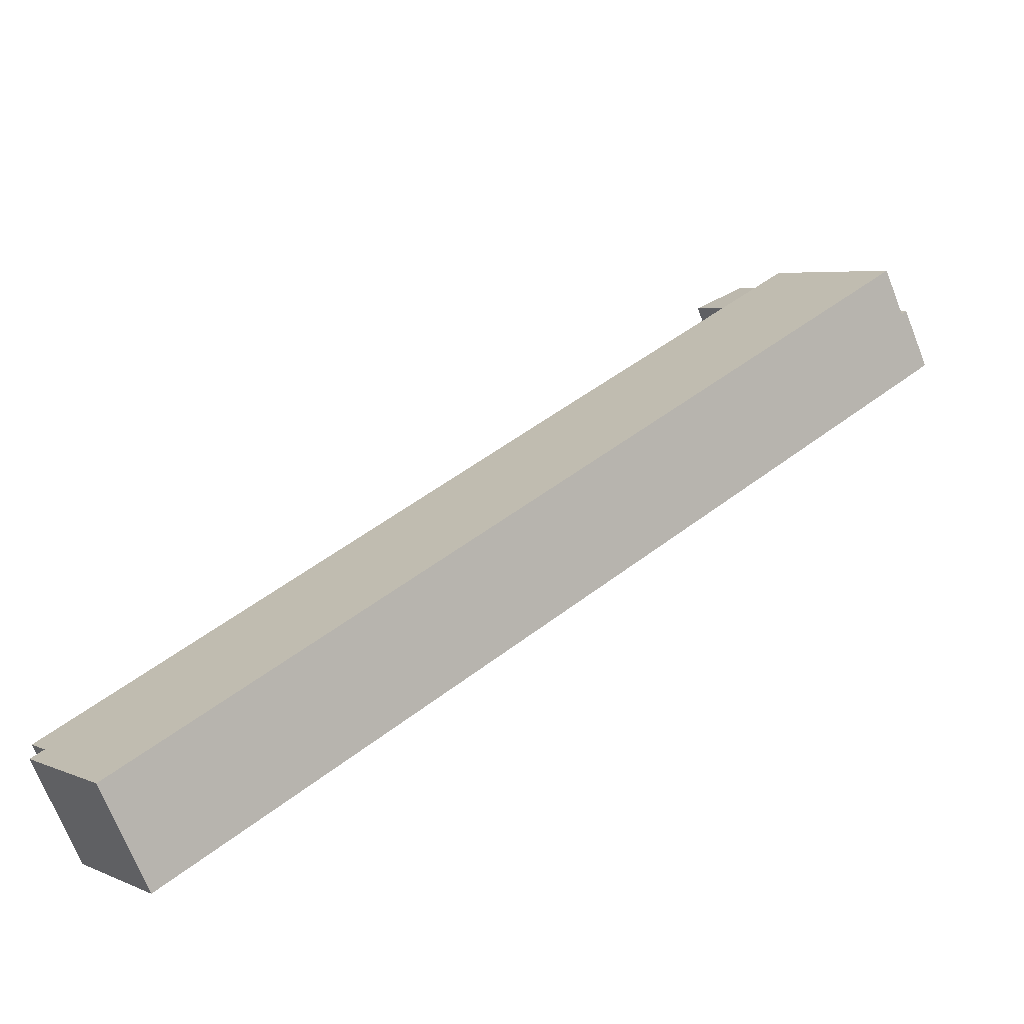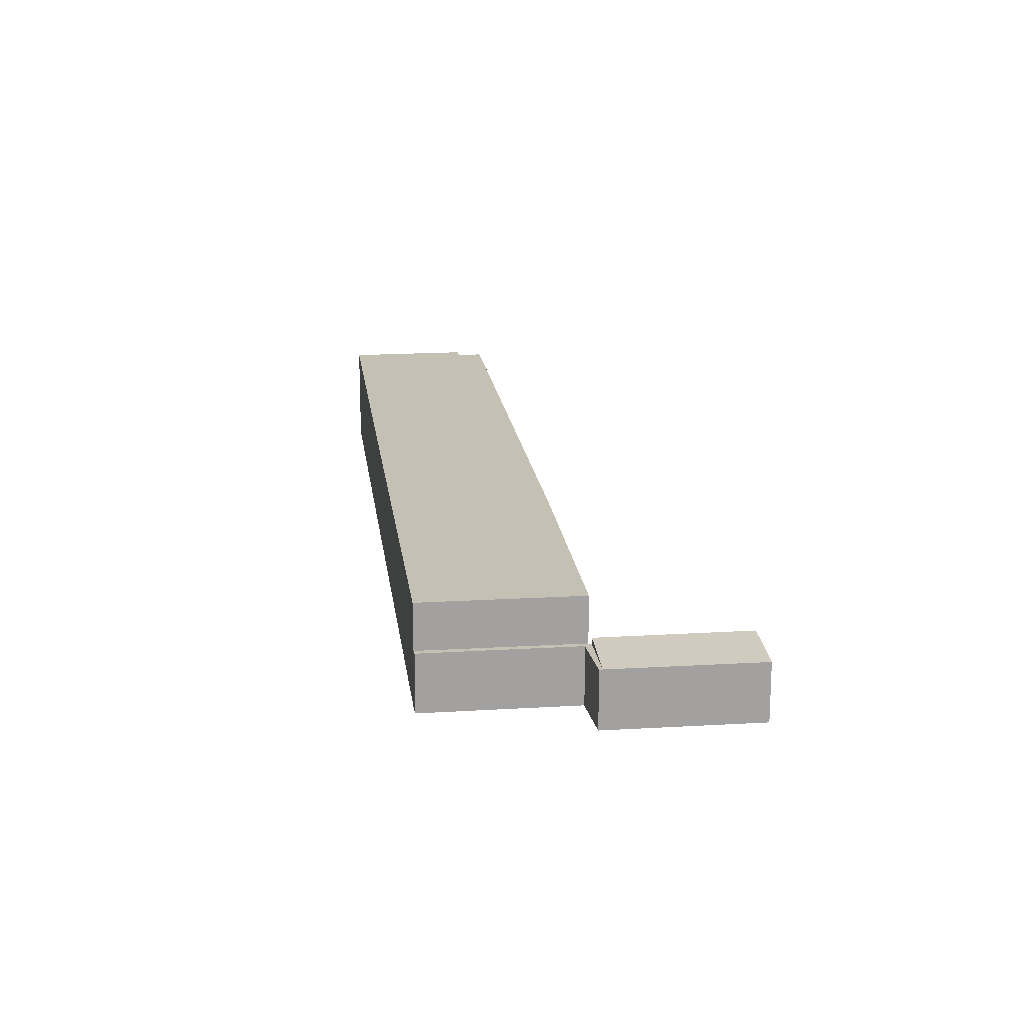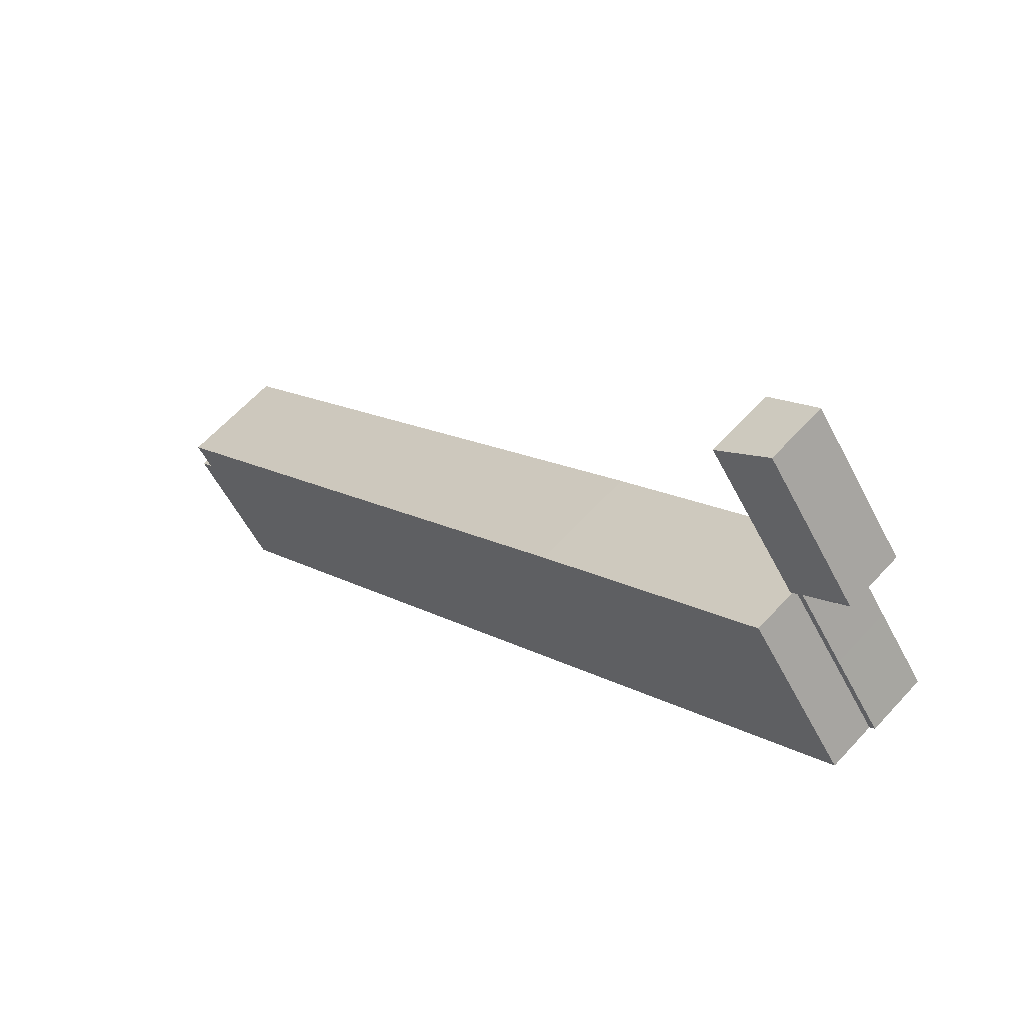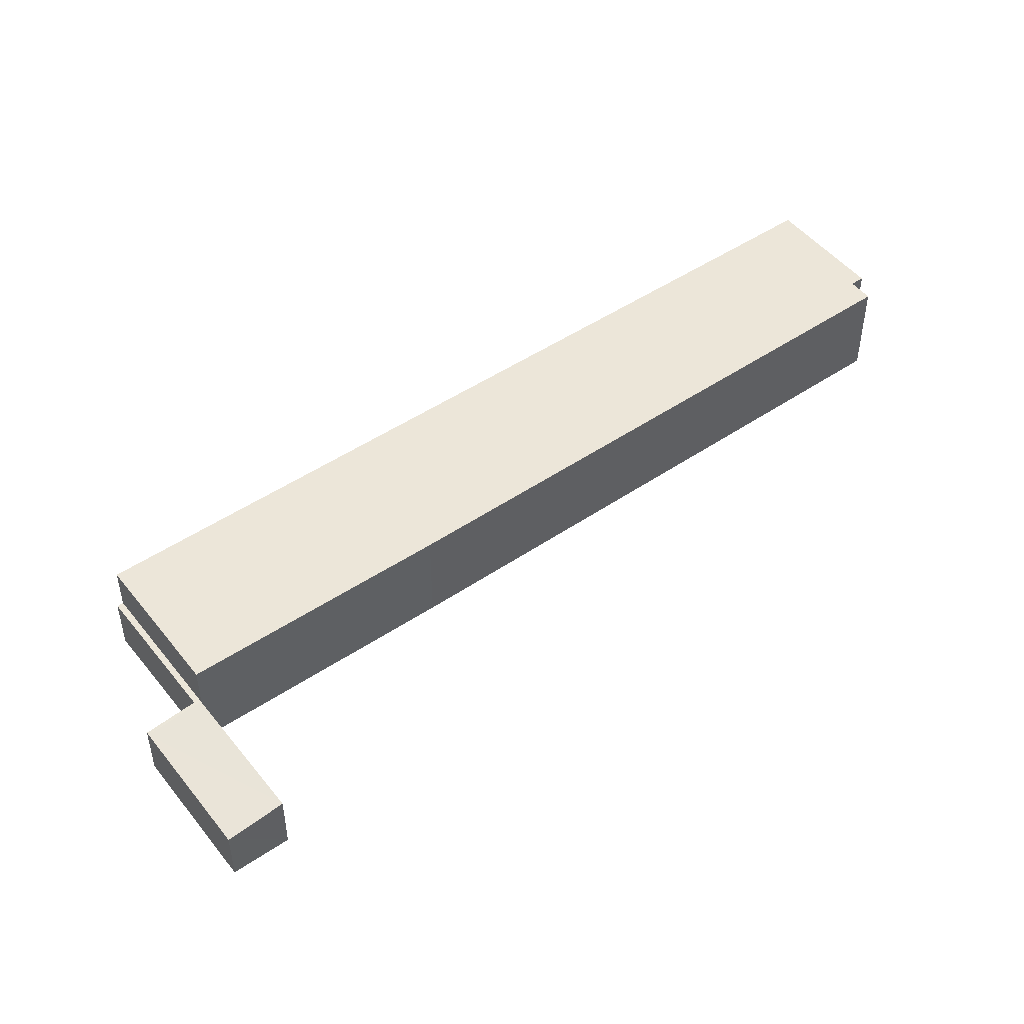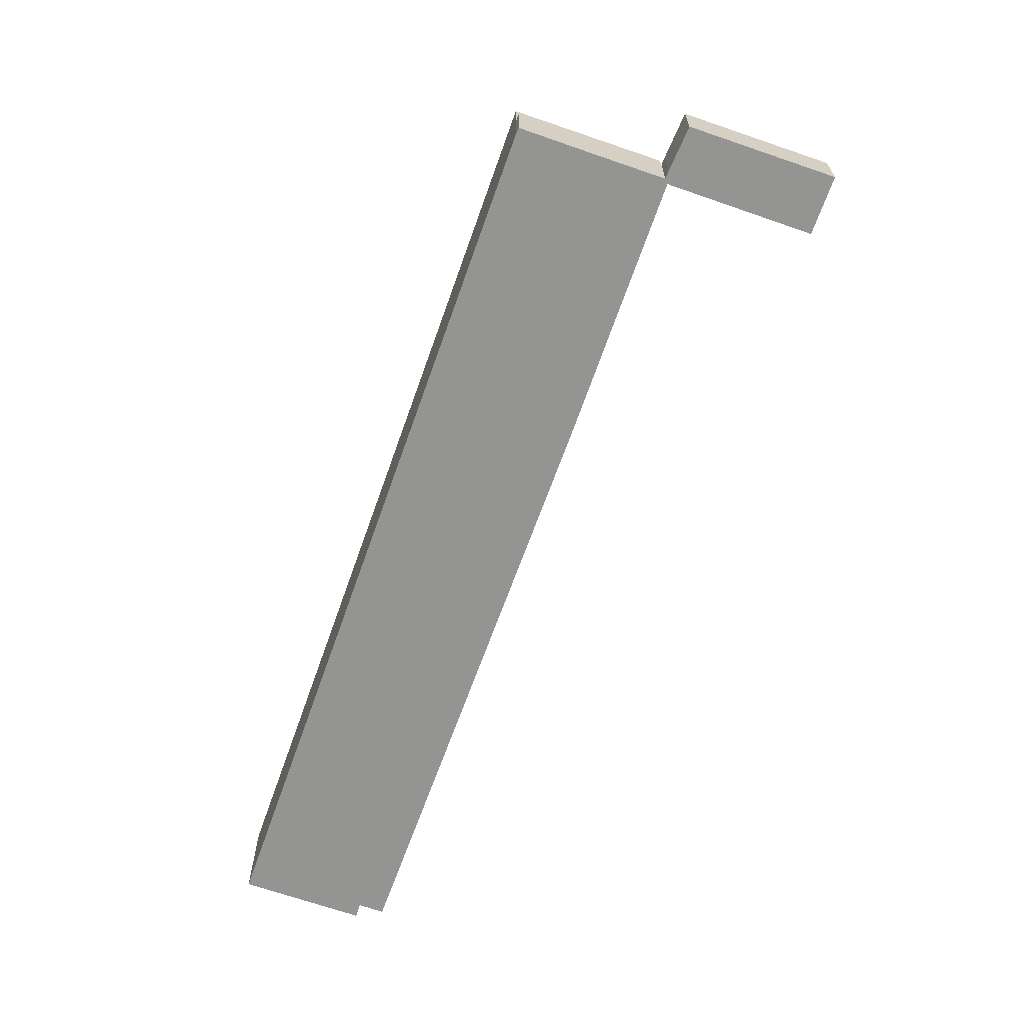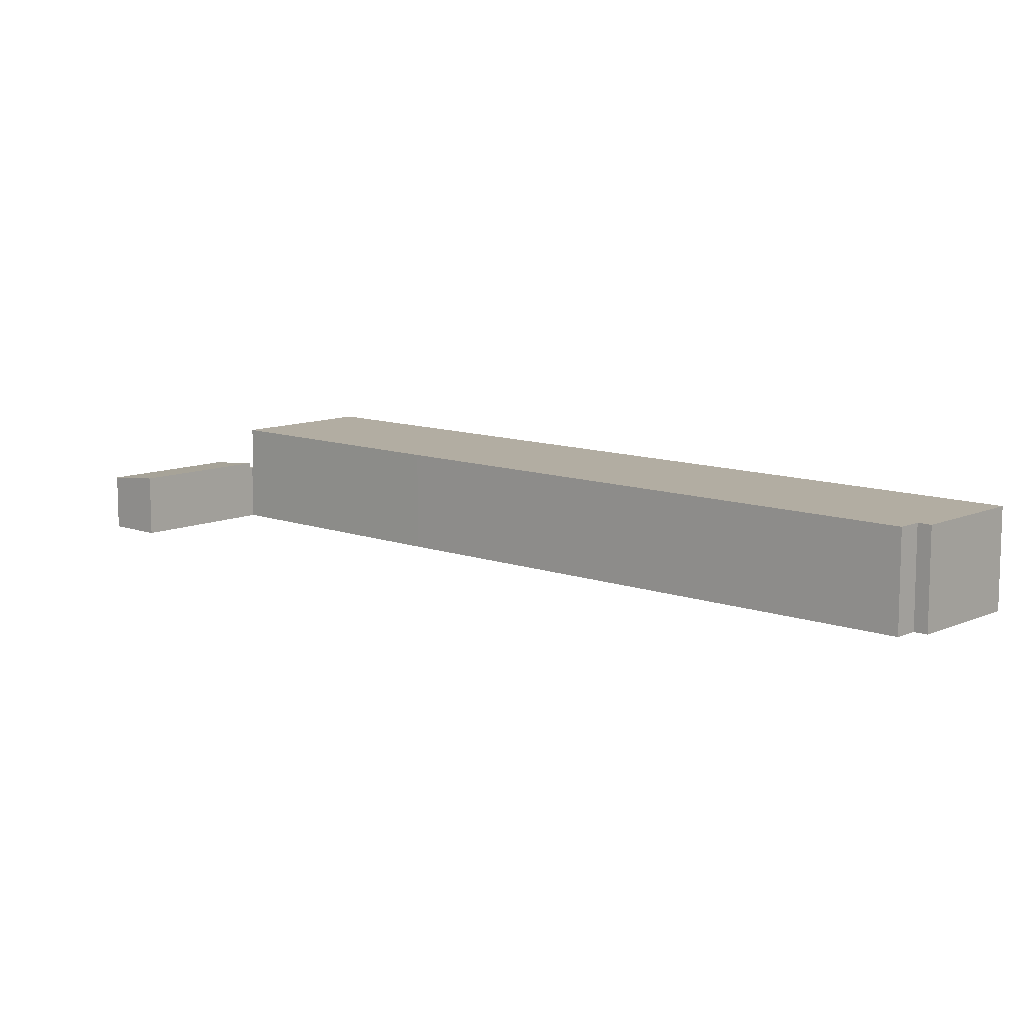
<metadata>
{"format":"obj","ext":"obj","renderer":"f3d","projection":"perspective","resolution":1024,"background":"white","views":[{"elev":-70.0,"azim":-158.6,"up":"+Z"},{"elev":18.2,"azim":-59.6,"up":"+Y"},{"elev":61.6,"azim":-137.9,"up":"+Z"},{"elev":48.8,"azim":0.5,"up":"+Y"},{"elev":-66.9,"azim":-72.1,"up":"+Y"},{"elev":10.6,"azim":79.8,"up":"+Y"}]}
</metadata>
<code>
v  5.549 5.744 6.744
v  0.309 5.744 -0.273
v  0.281 5.744 -0.248
v  17.17 5.744 -13.12
v  17.94 5.744 -2.62
v  45.22 5.744 -23.67
v  44.33 5.744 -24.86
v  40.67 5.744 -31.02
v  44.99 5.744 -25.36
v  45.22 1.449e-15 -23.67
v  44.33 1.522e-15 -24.86
v  44.99 1.553e-15 -25.36
v  40.67 1.9e-15 -31.02
v  17.94 1.604e-16 -2.62
v  5.549 -4.13e-16 6.744
v  17.17 8.037e-16 -13.12
v  0.309 1.672e-17 -0.273
v  0.281 1.519e-17 -0.248
v  4.771 3.201 7.086
v  2.783 3.201 8.831
v  2.89 3.211 8.973
v  0 3.201 1.96e-16
v  5.549 3.201 6.744
v  0.281 3.201 -0.248
v  2.622 3.201 3.438
v  5.146 3.201 6.776
v  5.469 3.201 6.804
v  5.566 3.201 6.932
v  5.146 -4.149e-16 6.776
v  4.771 -4.339e-16 7.086
v  2.783 -5.407e-16 8.831
v  0 0 0
v  2.89 -5.494e-16 8.973
v  2.622 -2.105e-16 3.438
v  5.566 -4.245e-16 6.932
v  5.469 -4.166e-16 6.804
v  10.62 3.536 13.58
v  5.566 3.533 6.932
v  7.918 3.211 15.65
v  8.041 3.226 15.55
v  10.62 -8.314e-16 13.58
v  7.918 -9.581e-16 15.65
v  8.041 -9.523e-16 15.55
g defaultobject
f 1 2 3
f 2 1 4
f 4 1 5
f 4 5 6
f 4 6 7
f 4 7 8
f 9 8 7
f 10 7 6
f 7 10 11
f 12 8 9
f 8 12 13
f 11 9 7
f 9 11 12
f 5 10 6
f 10 5 14
f 14 5 1
f 14 1 15
f 13 4 8
f 4 13 16
f 4 16 2
f 2 16 17
f 17 3 2
f 3 17 18
f 18 1 3
f 1 18 15
f 12 11 13
f 17 15 18
f 15 17 16
f 15 16 14
f 14 16 10
f 10 16 11
f 11 16 13
f 19 20 21
f 22 23 24
f 23 22 25
f 23 25 26
f 23 26 19
f 23 19 27
f 27 19 21
f 27 21 28
f 29 19 26
f 19 29 30
f 30 20 19
f 20 30 31
f 18 22 24
f 22 18 32
f 20 33 21
f 33 20 31
f 25 29 26
f 29 25 34
f 34 25 22
f 34 22 32
f 33 28 21
f 28 33 35
f 36 23 27
f 23 36 15
f 35 27 28
f 27 35 36
f 15 24 23
f 24 15 18
f 31 35 33
f 35 31 30
f 35 30 36
f 36 30 15
f 15 30 29
f 15 29 18
f 18 29 34
f 18 34 32
f 21 37 38
f 37 21 39
f 37 39 40
f 40 41 37
f 41 40 39
f 41 39 42
f 41 42 43
f 41 38 37
f 38 41 35
f 35 21 38
f 21 35 33
f 33 39 21
f 39 33 42
f 43 35 41
f 35 43 42
f 35 42 33

</code>
